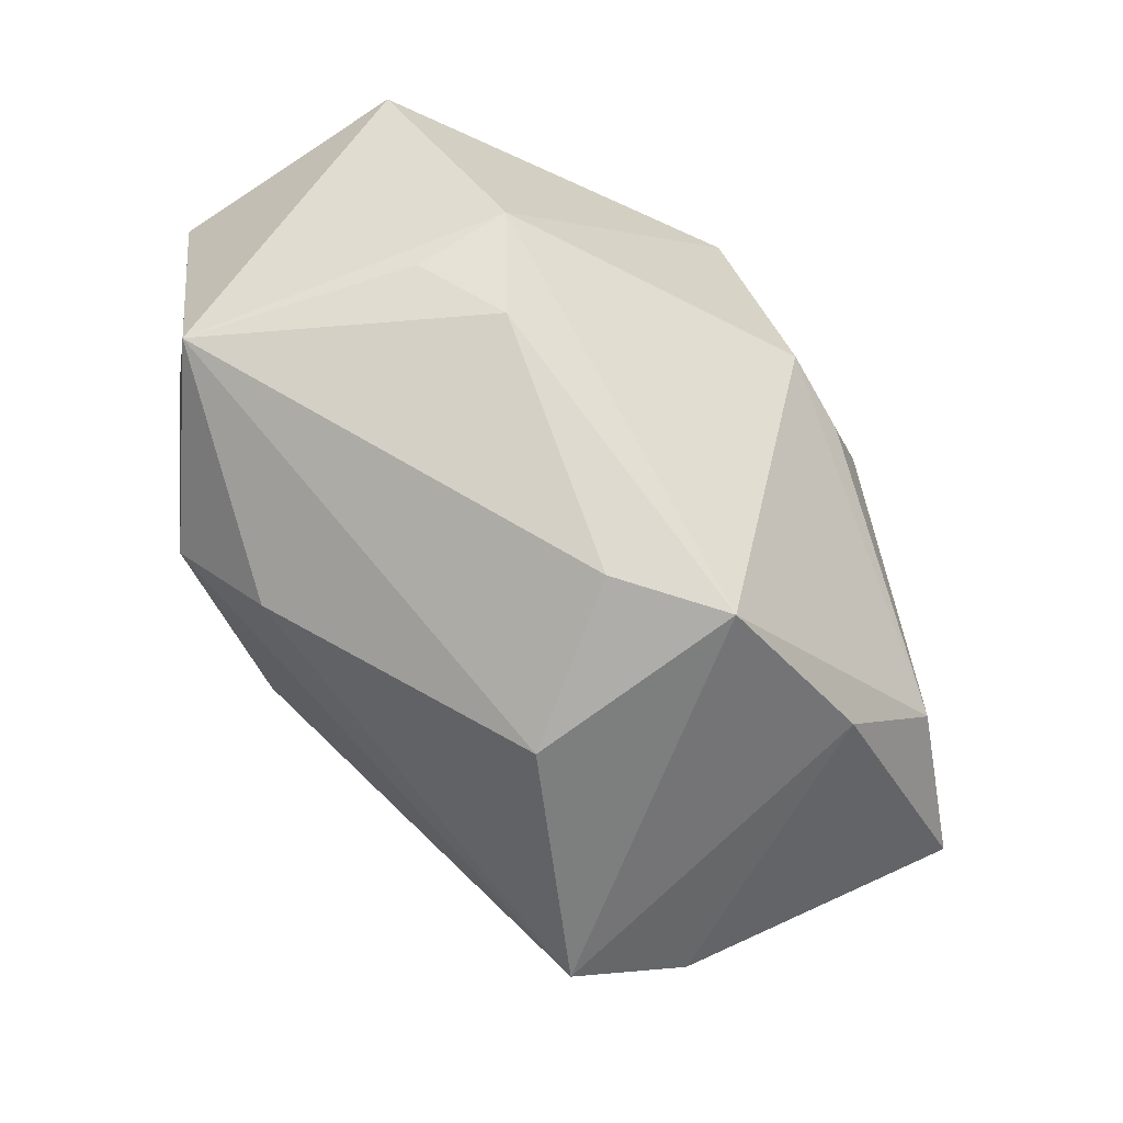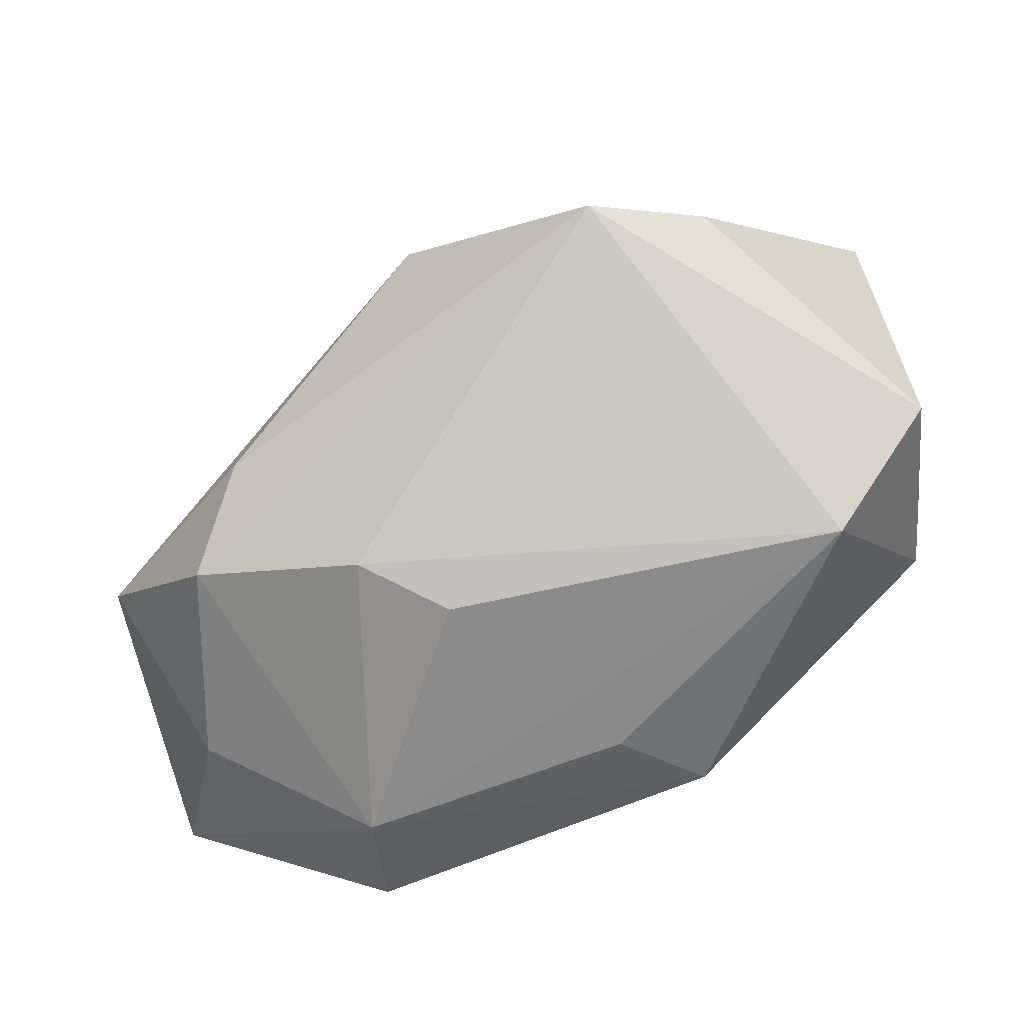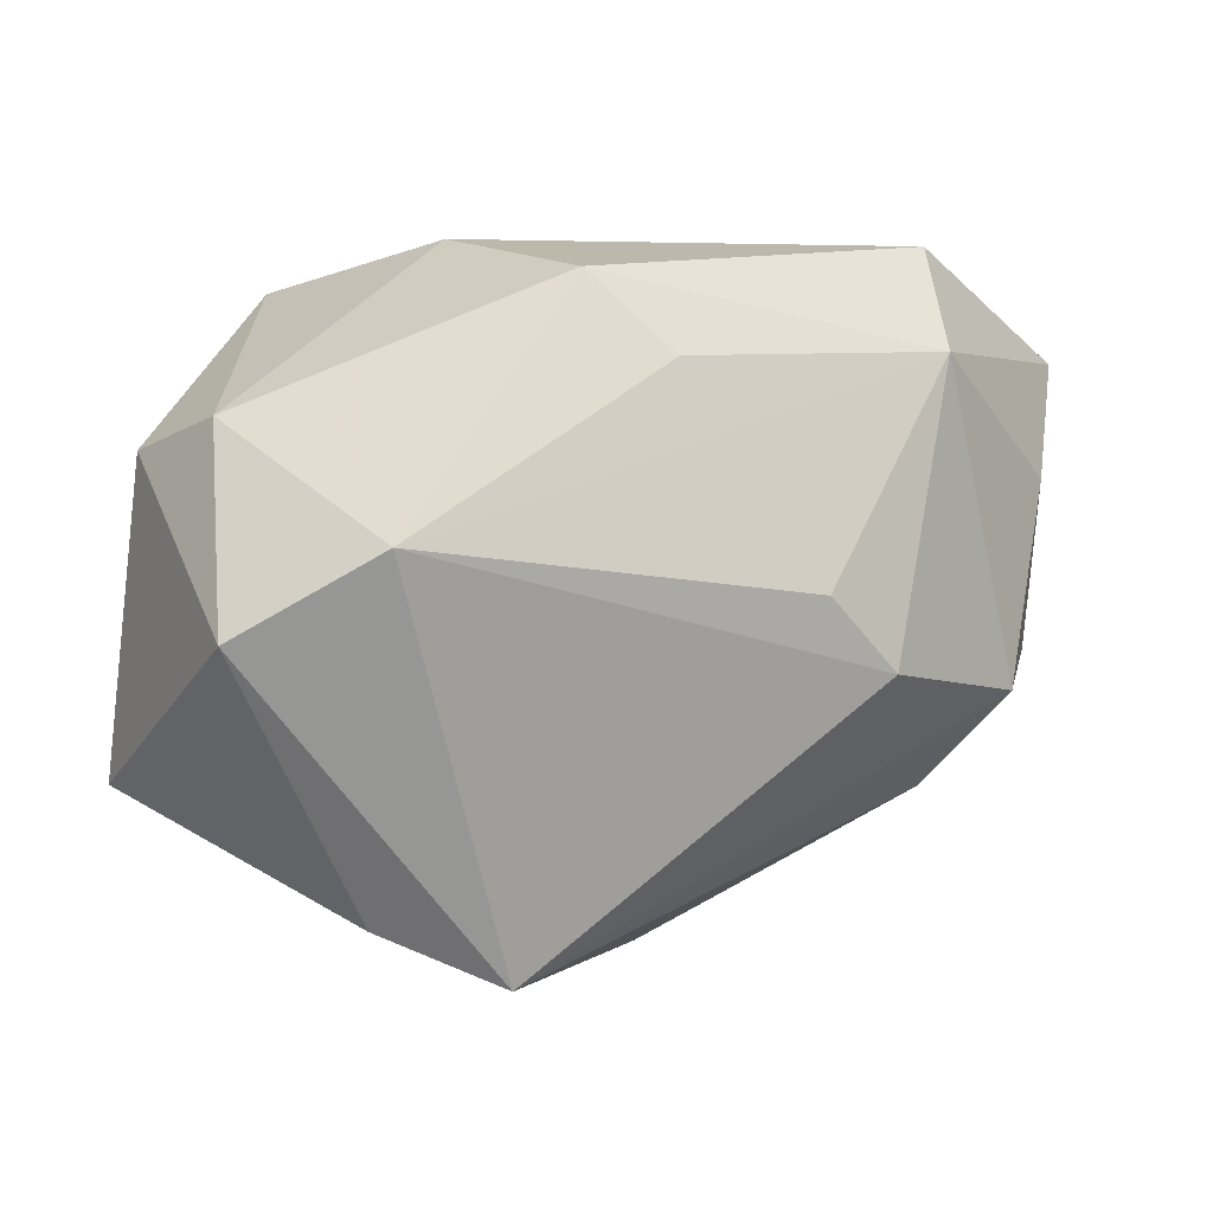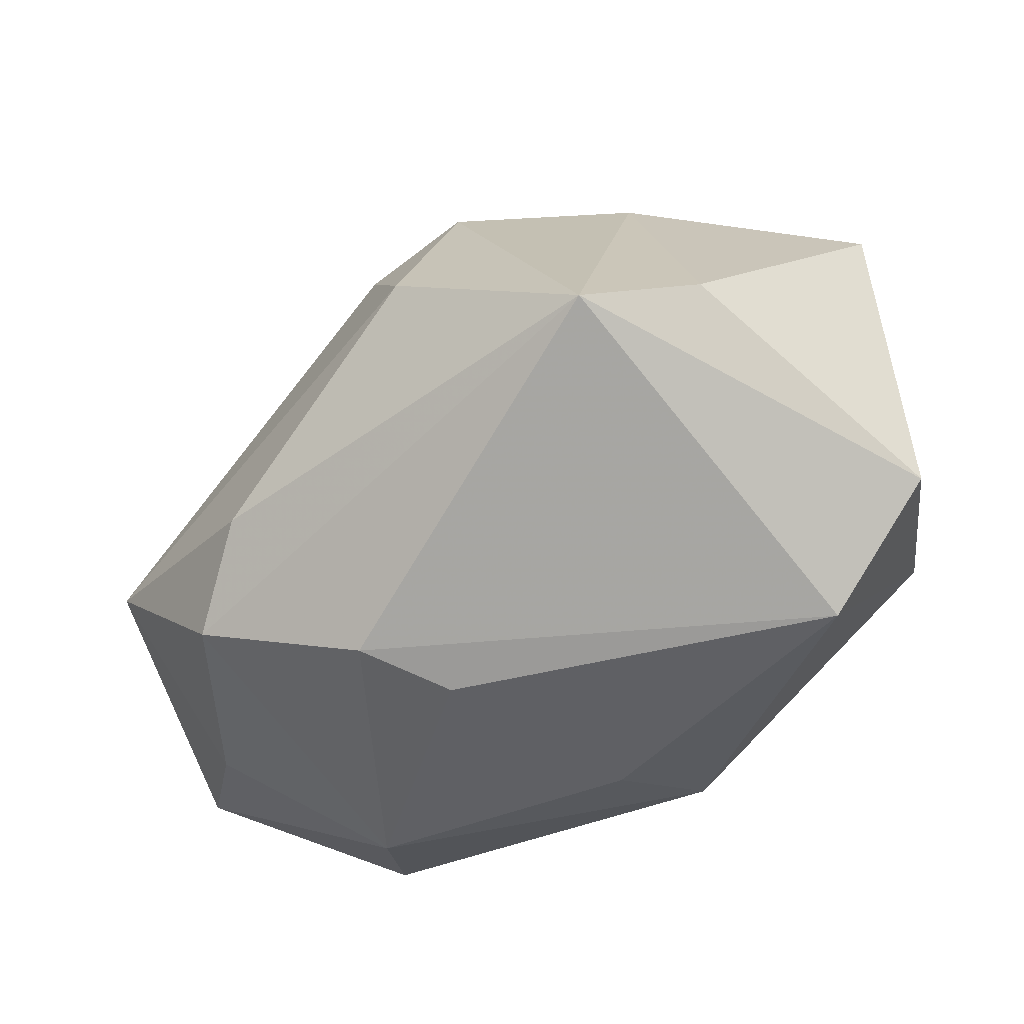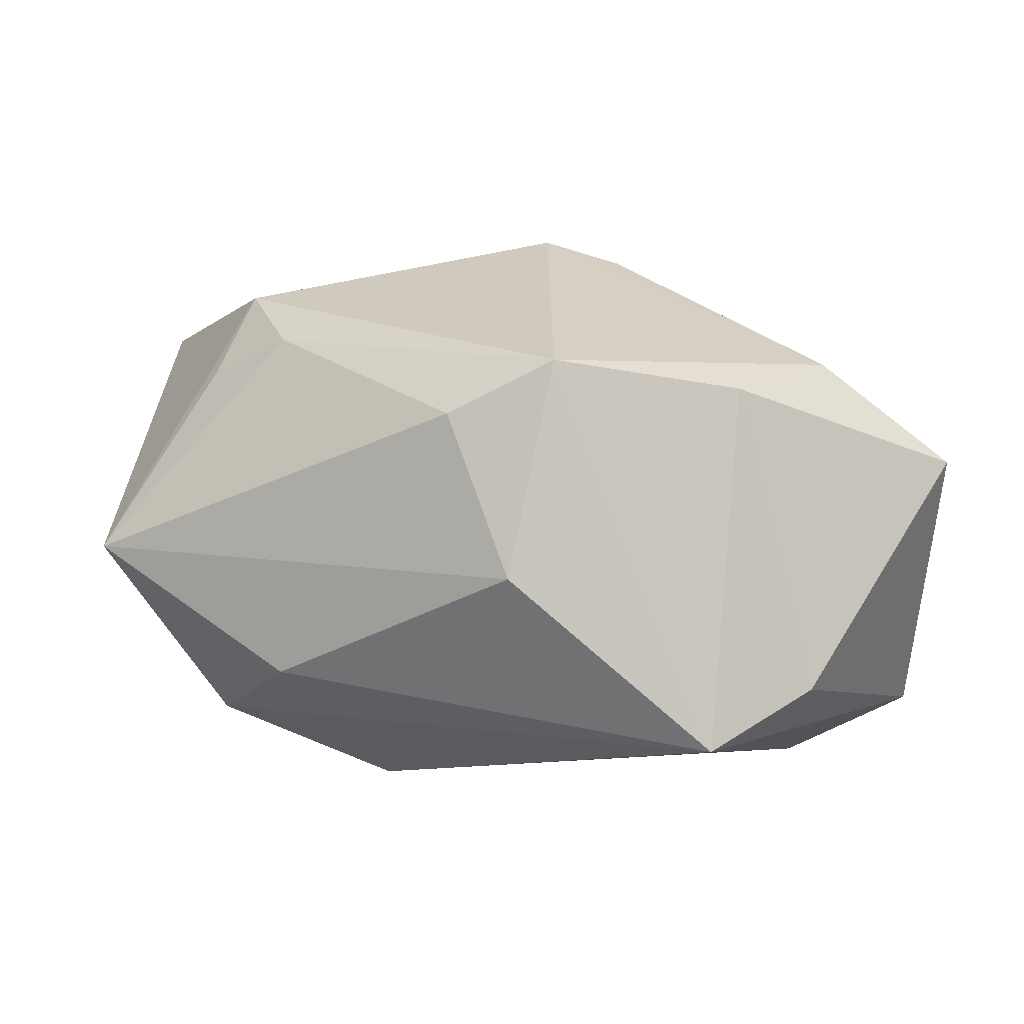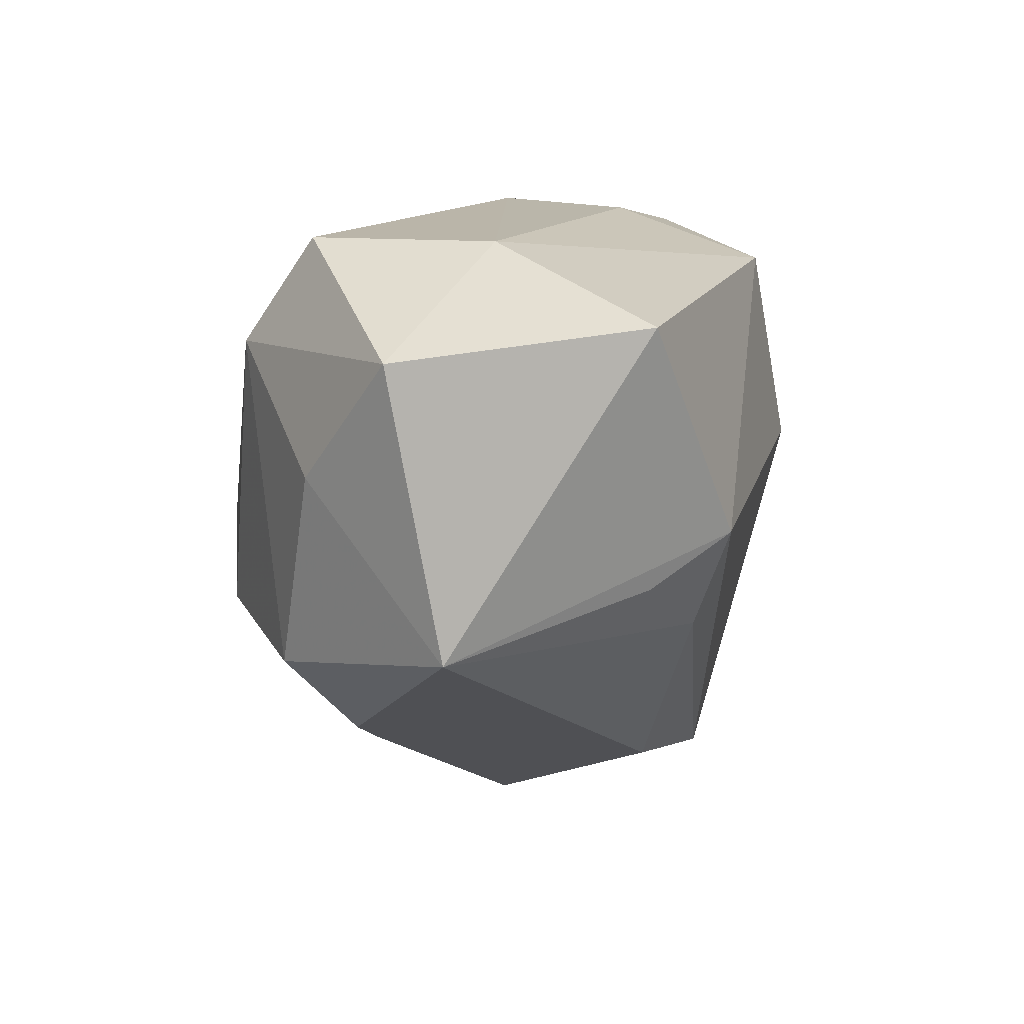
<metadata>
{"format":"obj","ext":"obj","renderer":"f3d","projection":"perspective","resolution":1024,"background":"white","views":[{"elev":-53.8,"azim":-42.1,"up":"+Y"},{"elev":-75.1,"azim":16.5,"up":"+Z"},{"elev":-1.4,"azim":153.9,"up":"+Y"},{"elev":-56.9,"azim":18.3,"up":"+Z"},{"elev":11.1,"azim":-3.9,"up":"+Z"},{"elev":13.6,"azim":-85.1,"up":"+Y"}]}
</metadata>
<code>
v 0.01612 -0.007246 0.003407
v 0.0116 3.426e-05 -0.01046
v -0.01268 -0.001098 0.006431
v -0.01722 0.007657 -0.002356
v 0.001112 0.001969 0.01141
v 0.01005 -0.01162 -0.004485
v -0.009469 0.01091 -0.005977
v -0.001039 0.009306 0.01012
v -0.01008 -0.007453 -0.004557
v 0.01114 -0.006912 0.007258
v -0.008713 0.006991 -0.008686
v -0.01459 0.003165 -0.005518
v 0.01467 0.004361 -0.003104
v 0.01585 -0.002802 -0.007395
v 0.007361 -0.009929 0.006767
v 0.003951 0.0009832 0.0106
v 0.006673 0.003201 0.009181
v -0.001545 -0.01284 0.0002417
v 0.005756 0.01091 -0.0002522
v 0.0002651 -0.01117 0.008078
v -0.01018 0.01091 0.0007017
v -0.003063 -0.001164 -0.01046
v -0.003636 -0.01045 0.006019
v 0.001468 0.006286 -0.00898
v -0.01241 -0.004182 -0.006837
v -0.00988 -0.003104 0.007971
v 0.004185 0.009093 -0.007526
v -0.01114 0.0006932 0.009264
v 0.00976 0.009664 0.006359
v -0.01486 0.008622 0.006587
v 0.01579 0.003573 0.001363
v -0.01733 -0.002694 -0.0004381
v 0.002957 0.01083 0.004641
v 0.005947 -0.01349 -0.006279
v -0.00587 -0.003636 -0.009936
f 5 8 28
f 23 32 18
f 30 28 8
f 4 32 30
f 30 32 28
f 27 7 19
f 34 35 2
f 4 7 11
f 7 27 11
f 32 23 26
f 21 7 4
f 4 30 21
f 19 7 21
f 21 33 19
f 21 30 8
f 8 33 21
f 25 11 35
f 35 34 25
f 2 35 22
f 22 11 2
f 35 11 22
f 24 27 2
f 2 11 24
f 24 11 27
f 14 34 2
f 14 6 34
f 19 33 29
f 29 33 8
f 29 8 5
f 28 32 3
f 3 26 28
f 32 26 3
f 12 32 4
f 12 25 32
f 4 11 12
f 11 25 12
f 18 32 9
f 32 25 9
f 9 34 18
f 9 25 34
f 31 14 13
f 13 14 2
f 13 27 19
f 2 27 13
f 19 29 13
f 13 29 31
f 1 14 31
f 31 29 1
f 29 10 1
f 6 14 1
f 17 29 5
f 17 10 29
f 20 26 23
f 20 23 18
f 20 10 5
f 28 26 20
f 5 28 20
f 18 34 20
f 5 10 16
f 16 17 5
f 10 17 16
f 34 6 15
f 15 20 34
f 6 1 15
f 15 1 10
f 10 20 15

</code>
